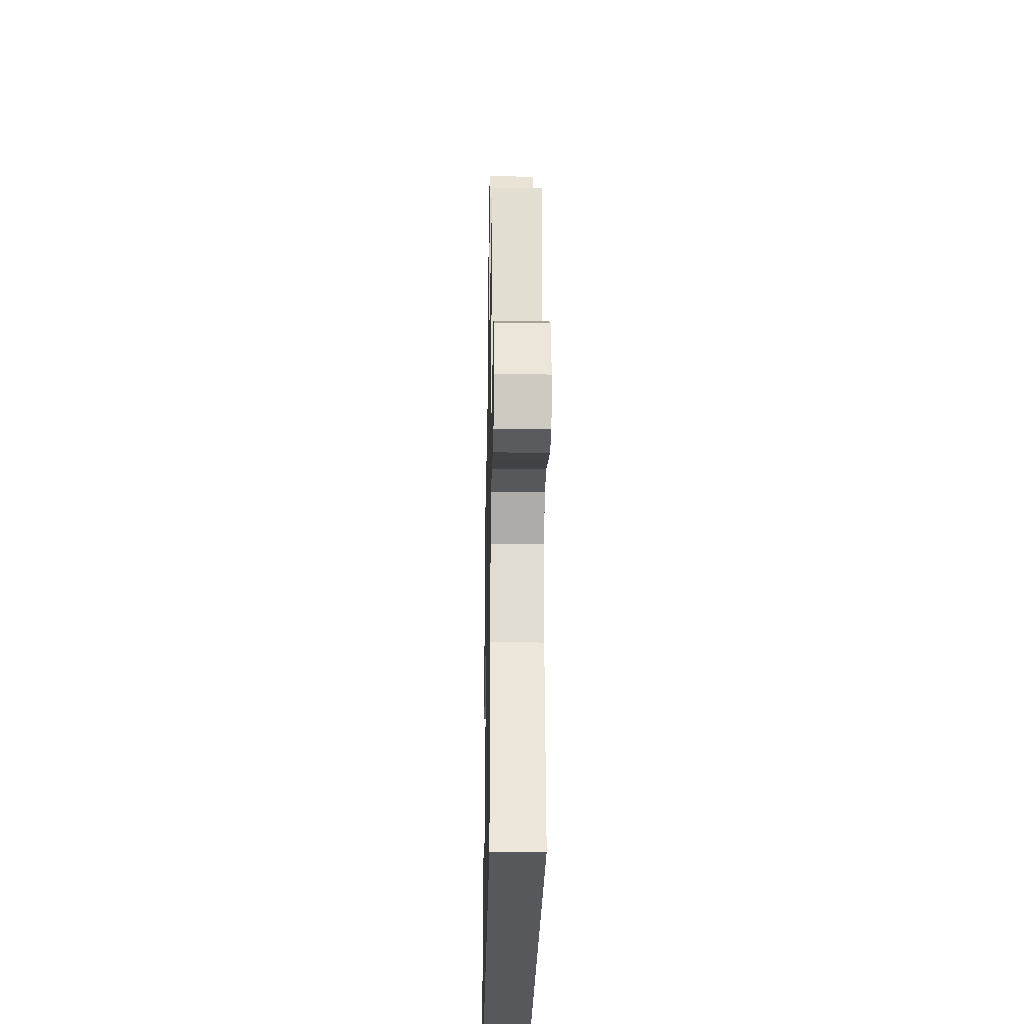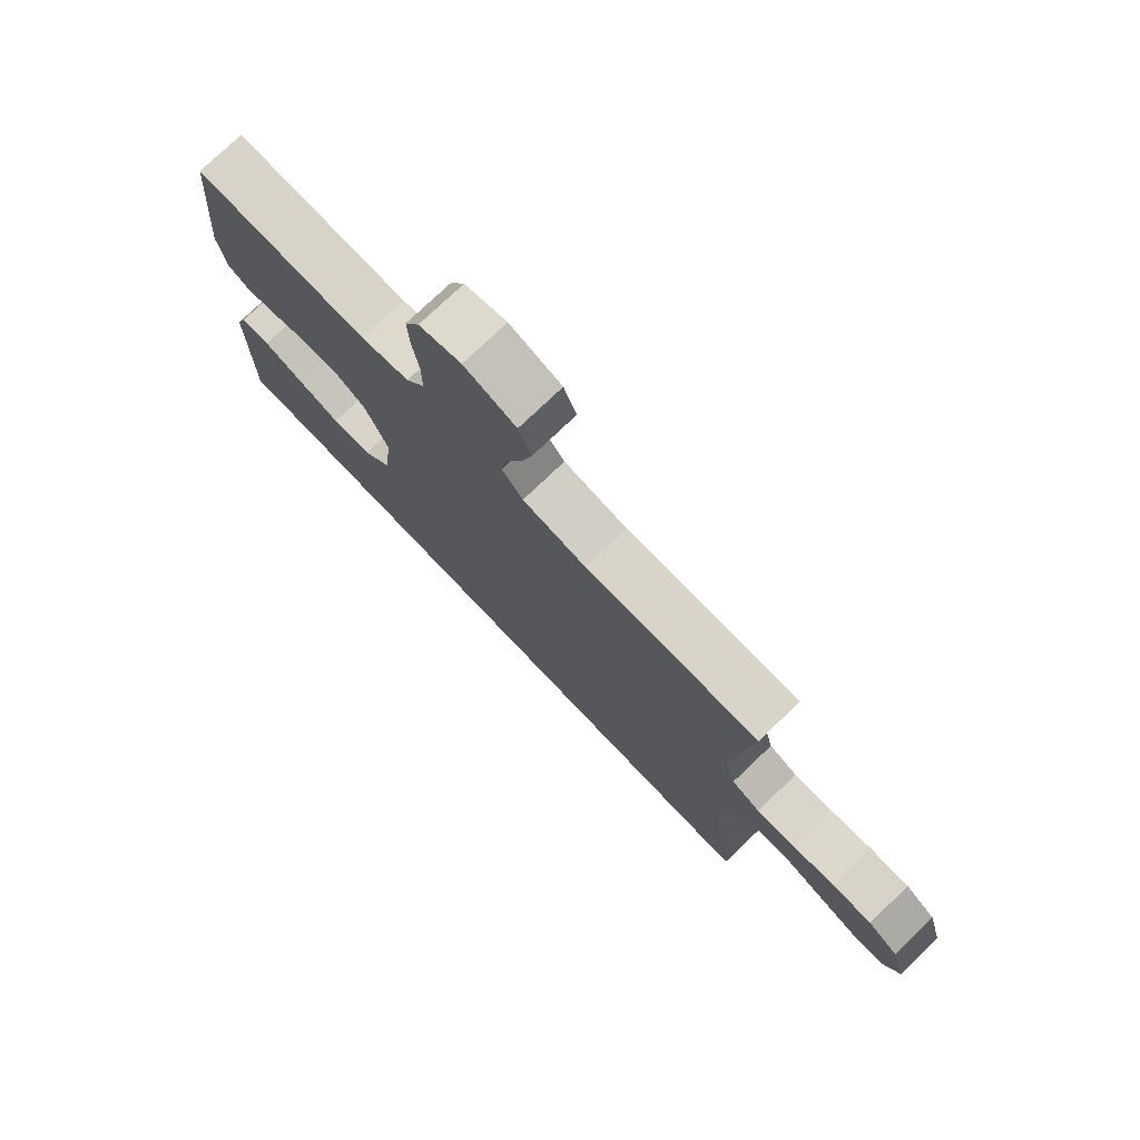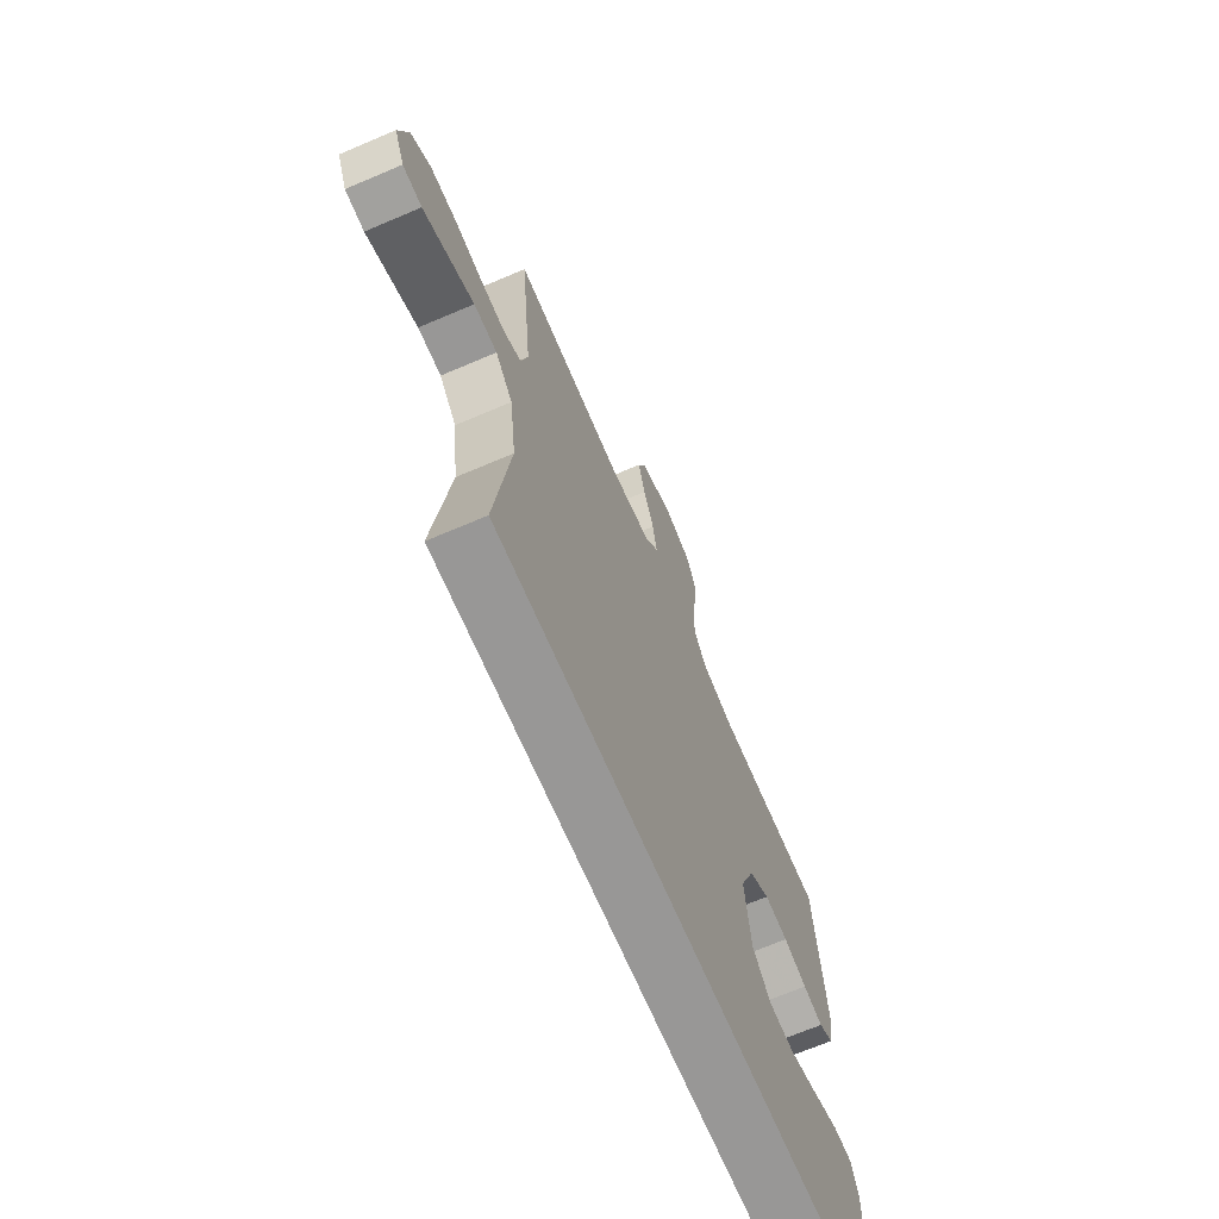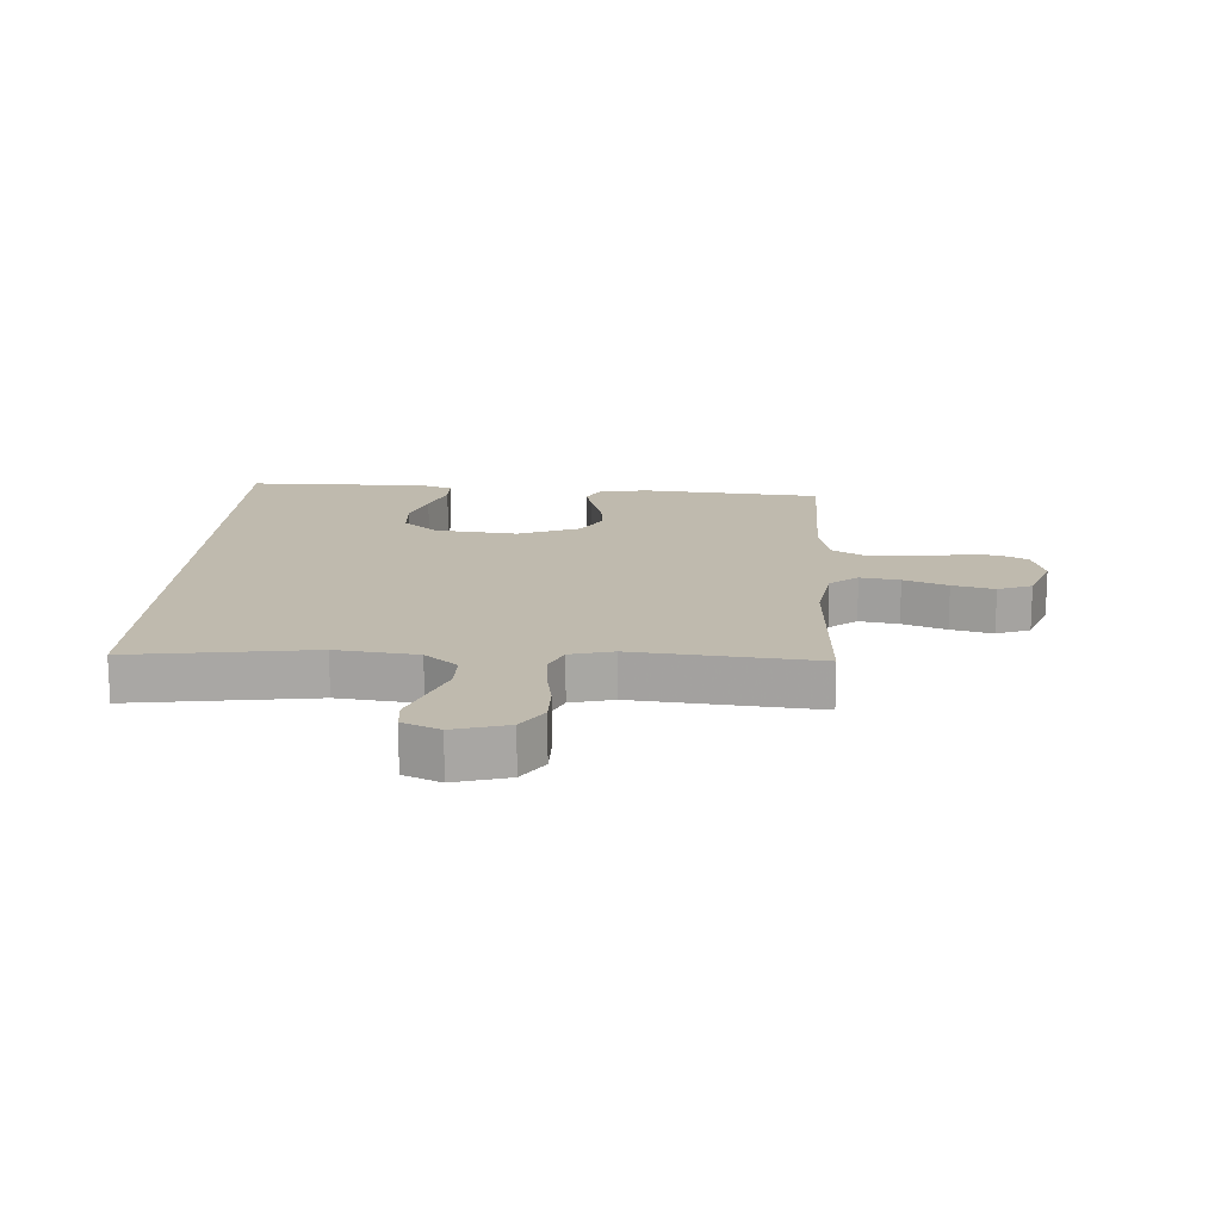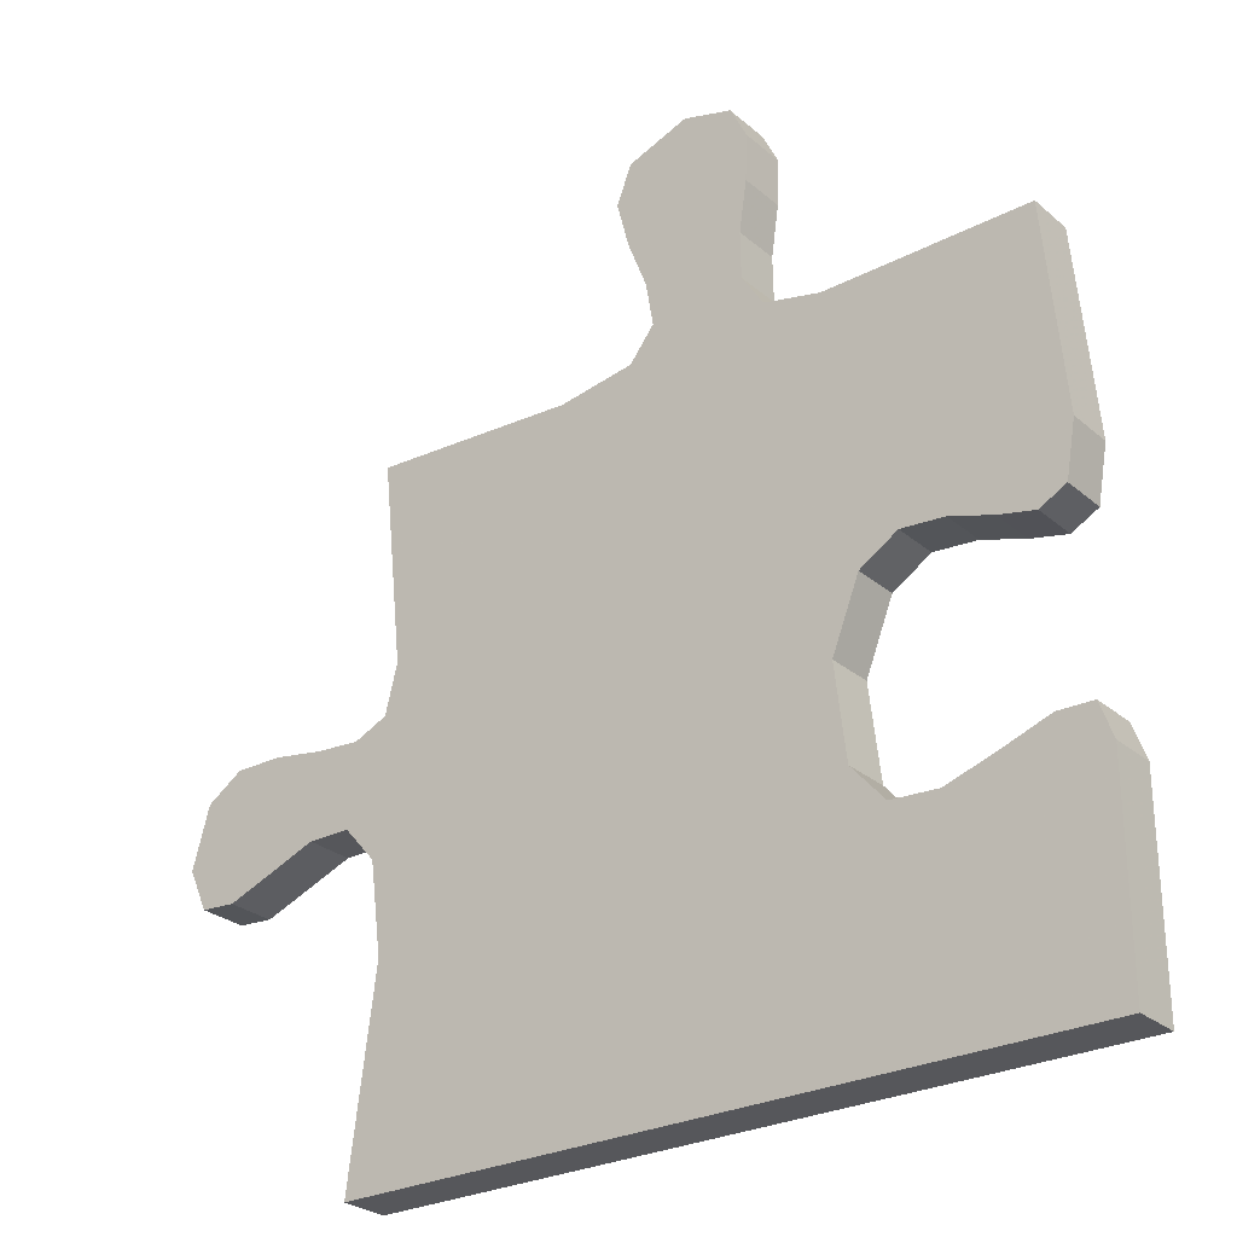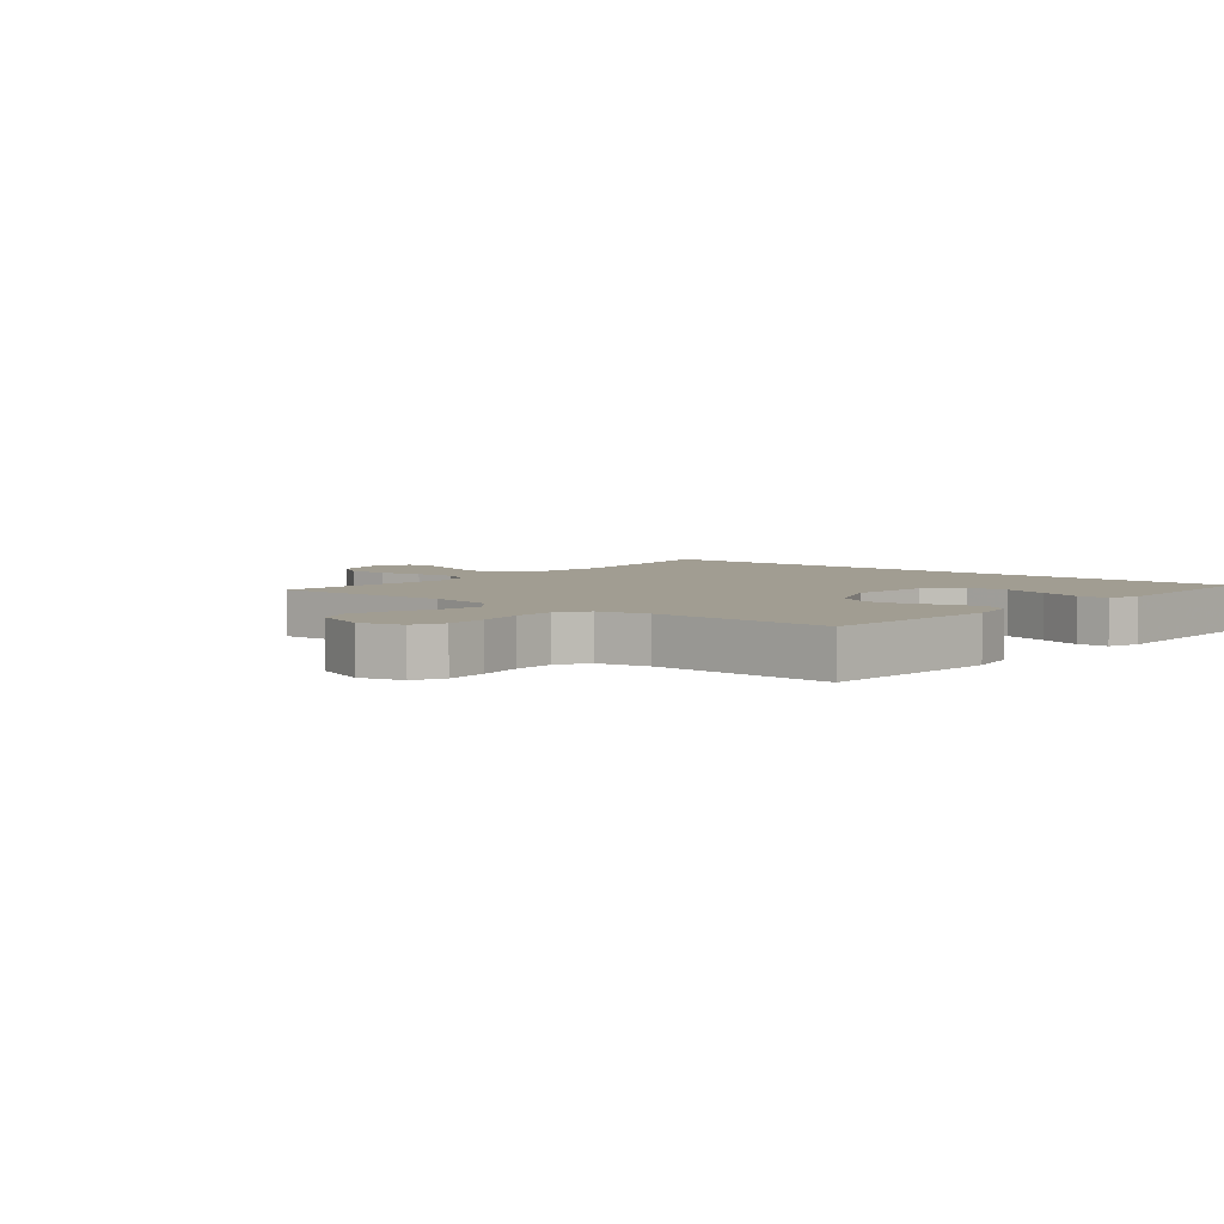
<metadata>
{"format":"obj","ext":"obj","renderer":"f3d","projection":"perspective","resolution":1024,"background":"white","views":[{"elev":-27.8,"azim":-91.1,"up":"+Z"},{"elev":76.7,"azim":-133.6,"up":"+Z"},{"elev":-68.3,"azim":-66.8,"up":"+Z"},{"elev":15.7,"azim":-87.0,"up":"+Y"},{"elev":-27.3,"azim":37.9,"up":"+Z"},{"elev":4.6,"azim":39.8,"up":"+Y"}]}
</metadata>
<code>
v 0.5 0.07 0.5
v 0.528 0.07 0.2
v 0.514 0.07 0.12
v 0.475 0.07 0.099
v 0.421 0.07 0.111
v 0.358 0.07 0.131
v 0.294 0.07 0.136
v 0.238 0.07 0.101
v 0.198 0.07 0
v 0.214 0.07 -0.136
v 0.263 0.07 -0.192
v 0.332 0.07 -0.196
v 0.407 0.07 -0.172
v 0.477 0.07 -0.147
v 0.528 0.07 -0.148
v 0.547 0.07 -0.2
v 0.548 0.07 -0.5
v -0.522 0.07 -0.5
v -0.482 0.07 -0.2
v -0.499 0.07 -0.066
v -0.545 0.07 -0.013
v -0.607 0.07 -0.013
v -0.677 0.07 -0.04
v -0.743 0.07 -0.065
v -0.794 0.07 -0.061
v -0.821 0.07 0
v -0.796 0.07 0.089
v -0.744 0.07 0.124
v -0.675 0.07 0.124
v -0.602 0.07 0.112
v -0.536 0.07 0.107
v -0.487 0.07 0.129
v -0.469 0.07 0.2
v -0.5 0.07 0.5
v -0.2 0.07 0.486
v -0.09 0.07 0.504
v -0.054 0.07 0.55
v -0.065 0.07 0.615
v -0.093 0.07 0.687
v -0.111 0.07 0.756
v -0.089 0.07 0.812
v 0 0.07 0.845
v 0.072 0.07 0.825
v 0.097 0.07 0.775
v 0.094 0.07 0.707
v 0.083 0.07 0.632
v 0.084 0.07 0.564
v 0.116 0.07 0.514
v 0.2 0.07 0.495
v 0.5 0 0.5
v 0.528 0 0.2
v 0.514 0 0.12
v 0.475 0 0.099
v 0.421 0 0.111
v 0.358 0 0.131
v 0.294 0 0.136
v 0.238 0 0.101
v 0.198 0 0
v 0.214 0 -0.136
v 0.263 0 -0.192
v 0.332 0 -0.196
v 0.407 0 -0.172
v 0.477 0 -0.147
v 0.528 0 -0.148
v 0.547 0 -0.2
v 0.548 0 -0.5
v -0.522 0 -0.5
v -0.482 0 -0.2
v -0.499 0 -0.066
v -0.545 0 -0.013
v -0.607 0 -0.013
v -0.677 0 -0.04
v -0.743 0 -0.065
v -0.794 0 -0.061
v -0.821 0 0
v -0.796 0 0.089
v -0.744 0 0.124
v -0.675 0 0.124
v -0.602 0 0.112
v -0.536 0 0.107
v -0.487 0 0.129
v -0.469 0 0.2
v -0.5 0 0.5
v -0.2 0 0.486
v -0.09 0 0.504
v -0.054 0 0.55
v -0.065 0 0.615
v -0.093 0 0.687
v -0.111 0 0.756
v -0.089 0 0.812
v 0 0 0.845
v 0.072 0 0.825
v 0.097 0 0.775
v 0.094 0 0.707
v 0.083 0 0.632
v 0.084 0 0.564
v 0.116 0 0.514
v 0.2 0 0.495
f 43 44 45 46
f 43 46 47
f 42 43 47
f 41 42 47
f 38 39 40 41
f 37 38 41 47
f 36 37 47 48
f 33 34 35
f 32 33 35 36
f 27 28 29 30
f 27 30 31
f 26 27 31
f 25 26 31
f 22 23 24 25
f 22 25 31 32
f 16 17 18 19
f 13 14 15 16
f 12 13 16
f 12 16 19
f 11 12 19
f 10 11 19 20
f 3 4 5 6
f 3 6 7
f 49 1 2 3
f 49 3 7
f 48 49 7 8
f 36 48 8 9
f 21 22 32 36
f 20 21 36
f 9 10 20 36
f 95 94 93 92
f 96 95 92
f 96 92 91
f 96 91 90
f 90 89 88 87
f 96 90 87 86
f 97 96 86 85
f 84 83 82
f 85 84 82 81
f 79 78 77 76
f 80 79 76
f 80 76 75
f 80 75 74
f 74 73 72 71
f 81 80 74 71
f 68 67 66 65
f 65 64 63 62
f 65 62 61
f 68 65 61
f 68 61 60
f 69 68 60 59
f 55 54 53 52
f 56 55 52
f 52 51 50 98
f 56 52 98
f 57 56 98 97
f 58 57 97 85
f 85 81 71 70
f 85 70 69
f 85 69 59 58
f 1 50 51 2
f 2 51 52 3
f 3 52 53 4
f 4 53 54 5
f 5 54 55 6
f 6 55 56 7
f 7 56 57 8
f 8 57 58 9
f 9 58 59 10
f 10 59 60 11
f 11 60 61 12
f 12 61 62 13
f 13 62 63 14
f 14 63 64 15
f 15 64 65 16
f 16 65 66 17
f 17 66 67 18
f 18 67 68 19
f 19 68 69 20
f 20 69 70 21
f 21 70 71 22
f 22 71 72 23
f 23 72 73 24
f 24 73 74 25
f 25 74 75 26
f 26 75 76 27
f 27 76 77 28
f 28 77 78 29
f 29 78 79 30
f 30 79 80 31
f 31 80 81 32
f 32 81 82 33
f 33 82 83 34
f 34 83 84 35
f 35 84 85 36
f 36 85 86 37
f 37 86 87 38
f 38 87 88 39
f 39 88 89 40
f 40 89 90 41
f 41 90 91 42
f 42 91 92 43
f 43 92 93 44
f 44 93 94 45
f 45 94 95 46
f 46 95 96 47
f 47 96 97 48
f 48 97 98 49
f 49 98 50 1

</code>
